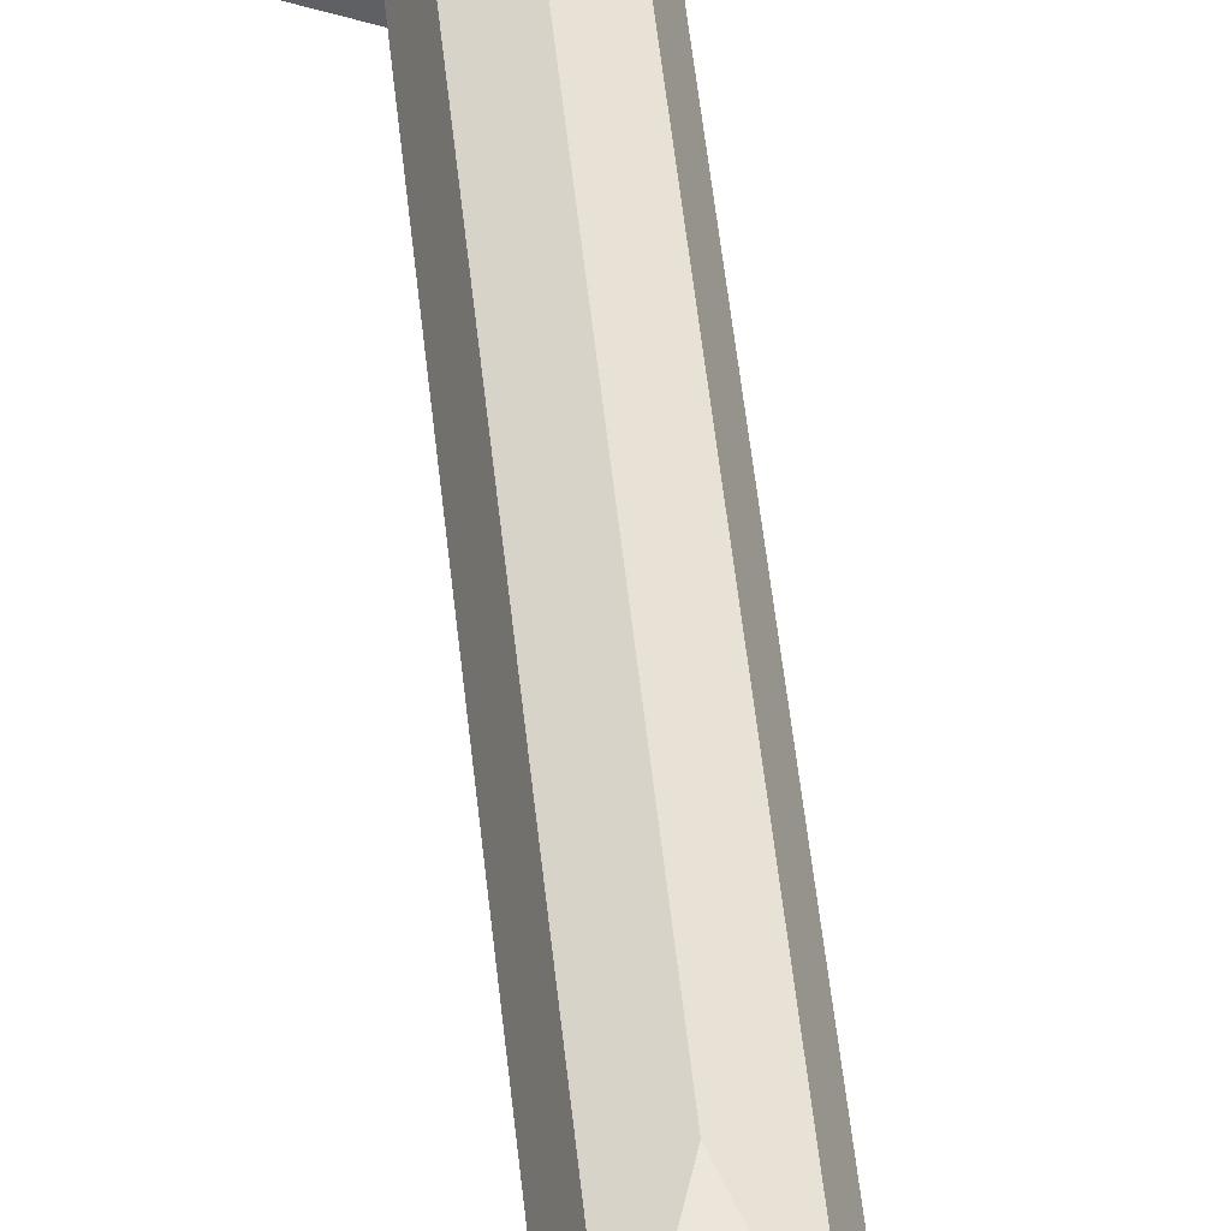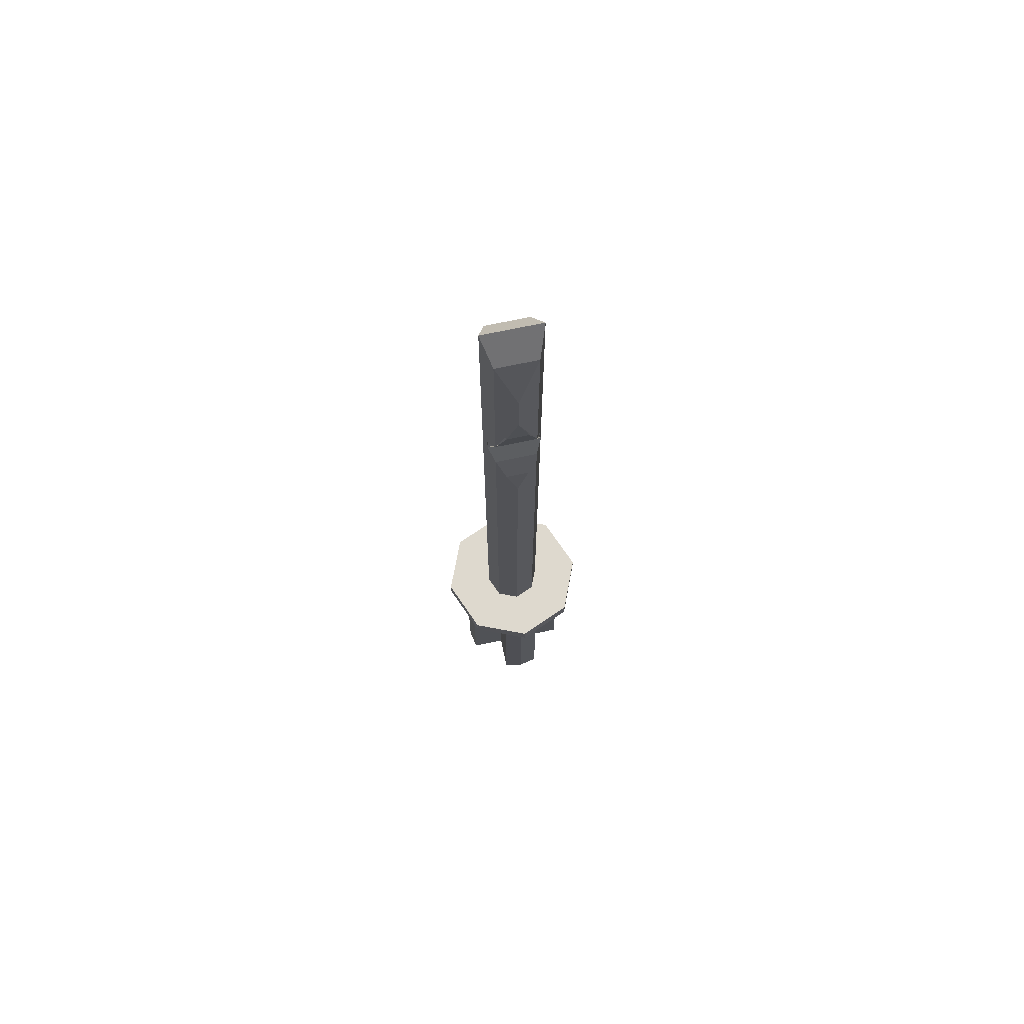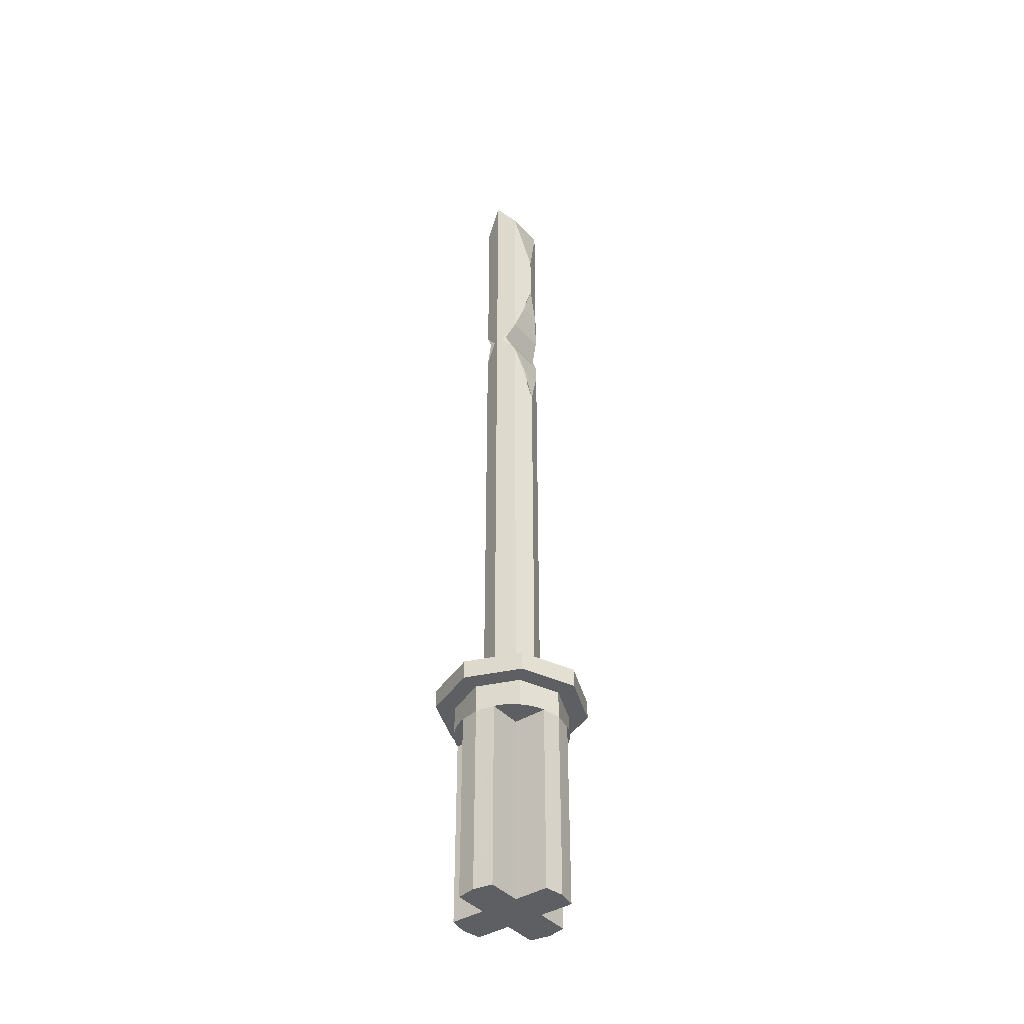
<metadata>
{"format":"obj","ext":"obj","renderer":"f3d","projection":"perspective","resolution":1024,"background":"white","views":[{"elev":43.7,"azim":-5.2,"up":"+Y"},{"elev":71.6,"azim":168.1,"up":"+Z"},{"elev":-40.4,"azim":127.5,"up":"+Z"}]}
</metadata>
<code>
v 0.2121 0.2121 0
v 0.3 0 0
v 0.3 0 0.15
v 0.2121 0.2121 0.15
v 0 0.3 0
v 0.2121 0.2121 0
v 0.2121 0.2121 0.15
v 0 0.3 0.15
v -0.2121 0.2121 0
v 0 0.3 0
v 0 0.3 0.15
v -0.2121 0.2121 0.15
v -0.3 0 0
v -0.2121 0.2121 0
v -0.2121 0.2121 0.15
v -0.3 0 0.15
v -0.2121 -0.2121 0
v -0.3 0 0
v -0.3 0 0.15
v -0.2121 -0.2121 0.15
v 0 -0.3 0
v -0.2121 -0.2121 0
v -0.2121 -0.2121 0.15
v 0 -0.3 0.15
v 0.2121 -0.2121 0
v 0 -0.3 0
v 0 -0.3 0.15
v 0.2121 -0.2121 0.15
v 0.3 0 0
v 0.2121 -0.2121 0
v 0.2121 -0.2121 0.15
v 0.3 0 0.15
v 0.1 0.1 0
v 0.1 0.1 -1
v 0.1 0.2801 -1
v 0.1 0.2801 0
v 0.2801 0.1 -1
v 0.1 0.1 -1
v 0.1 0.1 0
v 0.2801 0.1 0
v -0.1 0.1 0
v -0.1 0.1 -1
v -0.1 0.2801 -1
v -0.1 0.2801 0
v -0.2801 0.1 -1
v -0.1 0.1 -1
v -0.1 0.1 0
v -0.2801 0.1 0
v -0.1 -0.1 0
v -0.1 -0.1 -1
v -0.1 -0.2801 -1
v -0.1 -0.2801 0
v -0.2801 -0.1 -1
v -0.1 -0.1 -1
v -0.1 -0.1 0
v -0.2801 -0.1 0
v 0.1 -0.1 0
v 0.1 -0.1 -1
v 0.1 -0.2801 -1
v 0.1 -0.2801 0
v 0.2801 -0.1 -1
v 0.1 -0.1 -1
v 0.1 -0.1 0
v 0.2801 -0.1 0
v 0.2801 0.1 -1
v 0.2801 0.1 0
v 0.3 0 0
v 0.3 0 -1
v 0.1 0.2801 -1
v 0 0.3 -1
v 0 0.3 0
v 0.1 0.2801 0
v -0.1 0.2801 -1
v -0.1 0.2801 0
v 0 0.3 0
v 0 0.3 -1
v -0.2801 0.1 -1
v -0.3 0 -1
v -0.3 0 0
v -0.2801 0.1 0
v -0.2801 -0.1 -1
v -0.2801 -0.1 0
v -0.3 0 0
v -0.3 0 -1
v 0.1 -0.2801 -1
v 0.1 -0.2801 0
v 0 -0.3 0
v 0 -0.3 -1
v -0.1 -0.2801 -1
v 0 -0.3 -1
v 0 -0.3 0
v -0.1 -0.2801 0
v 0.2801 -0.1 -1
v 0.3 0 -1
v 0.3 0 0
v 0.2801 -0.1 0
v 0.3 0 -1
v 0.2801 0.1 -1
v 0.1 0.1 -1
v 0 0 -1
v -0.3 0 -1
v 0 0 -1
v -0.1 0.1 -1
v -0.2801 0.1 -1
v 0.3 0 -1
v 0 0 -1
v 0.1 -0.1 -1
v 0.2801 -0.1 -1
v -0.3 0 -1
v -0.2801 -0.1 -1
v -0.1 -0.1 -1
v 0 0 -1
v 0 0.3 -1
v 0 0 -1
v 0.1 0.1 -1
v 0.1 0.2801 -1
v 0 0.3 -1
v -0.1 0.2801 -1
v -0.1 0.1 -1
v 0 0 -1
v 0 -0.3 -1
v 0.1 -0.2801 -1
v 0.1 -0.1 -1
v 0 0 -1
v 0 -0.3 -1
v 0 0 -1
v -0.1 -0.1 -1
v -0.1 -0.2801 -1
v 0.2772 0.1148 0
v 0.1 0.1 0
v 0.2801 0.1 0
v 0.1 0.2801 0
v 0.1 0.1 0
v 0.1148 0.2772 0
v -0.1 0.1 0
v -0.2772 0.1148 0
v -0.2801 0.1 0
v -0.1 0.1 0
v -0.1 0.2801 0
v -0.1148 0.2772 0
v 0.1 -0.1 0
v 0.2772 -0.1148 0
v 0.2801 -0.1 0
v 0.1 -0.1 0
v 0.1 -0.2801 0
v 0.1148 -0.2772 0
v -0.2772 -0.1148 0
v -0.1 -0.1 0
v -0.2802 -0.1 0
v -0.1 -0.2801 0
v -0.1 -0.1 0
v -0.1148 -0.2772 0
v 0.1148 0.2772 0
v 0.1 0.1 0
v 0.2772 0.1148 0
v 0.1148 0.2772 0
v 0.2772 0.1148 0
v 0.2598 0.15 0
v 0.15 0.2598 0
v 0.15 0.2598 0
v 0.2598 0.15 0
v 0.238 0.1826 0
v 0.1826 0.238 0
v 0.1826 0.238 0
v 0.238 0.1826 0
v 0.2121 0.2121 0
v -0.2772 0.1148 0
v -0.1 0.1 0
v -0.1148 0.2772 0
v -0.2772 0.1148 0
v -0.1148 0.2772 0
v -0.15 0.2598 0
v -0.2598 0.15 0
v -0.2598 0.15 0
v -0.15 0.2598 0
v -0.1826 0.238 0
v -0.238 0.1826 0
v -0.238 0.1826 0
v -0.1826 0.238 0
v -0.2121 0.2121 0
v -0.1148 -0.2772 0
v -0.1 -0.1 0
v -0.2772 -0.1148 0
v -0.1148 -0.2772 0
v -0.2772 -0.1148 0
v -0.2598 -0.15 0
v -0.15 -0.2598 0
v -0.15 -0.2598 0
v -0.2598 -0.15 0
v -0.238 -0.1826 0
v -0.1826 -0.238 0
v -0.1826 -0.238 0
v -0.238 -0.1826 0
v -0.2121 -0.2121 0
v 0.2772 -0.1148 0
v 0.1 -0.1 0
v 0.1148 -0.2772 0
v 0.2772 -0.1148 0
v 0.1148 -0.2772 0
v 0.15 -0.2598 0
v 0.2598 -0.15 0
v 0.2598 -0.15 0
v 0.15 -0.2598 0
v 0.1826 -0.238 0
v 0.238 -0.1826 0
v 0.238 -0.1826 0
v 0.1826 -0.238 0
v 0.2121 -0.2121 0
v 0 0 0.15
v 0.4 0 0.15
v 0.2828 0.2828 0.15
v 0 0 0.15
v 0.2828 0.2828 0.15
v 0 0.4 0.15
v 0 0 0.15
v 0 0.4 0.15
v -0.2828 0.2828 0.15
v 0 0 0.15
v -0.2828 0.2828 0.15
v -0.4 0 0.15
v 0 0 0.15
v -0.4 0 0.15
v -0.2828 -0.2828 0.15
v 0 0 0.15
v -0.2828 -0.2828 0.15
v 0 -0.4 0.15
v 0 0 0.15
v 0 -0.4 0.15
v 0.2828 -0.2828 0.15
v 0 0 0.15
v 0.2828 -0.2828 0.15
v 0.4 0 0.15
v 0.2828 0.2828 0.15
v 0.4 0 0.15
v 0.4 0 0.25
v 0.2828 0.2828 0.25
v 0 0.4 0.15
v 0.2828 0.2828 0.15
v 0.2828 0.2828 0.25
v 0 0.4 0.25
v -0.2828 0.2828 0.15
v 0 0.4 0.15
v 0 0.4 0.25
v -0.2828 0.2828 0.25
v -0.4 0 0.15
v -0.2828 0.2828 0.15
v -0.2828 0.2828 0.25
v -0.4 0 0.25
v -0.2828 -0.2828 0.15
v -0.4 0 0.15
v -0.4 0 0.25
v -0.2828 -0.2828 0.25
v 0 -0.4 0.15
v -0.2828 -0.2828 0.15
v -0.2828 -0.2828 0.25
v 0 -0.4 0.25
v 0.2828 -0.2828 0.15
v 0 -0.4 0.15
v 0 -0.4 0.25
v 0.2828 -0.2828 0.25
v 0.4 0 0.15
v 0.2828 -0.2828 0.15
v 0.2828 -0.2828 0.25
v 0.4 0 0.25
v 0 0 0.25
v 0.4 0 0.25
v 0.2828 0.2828 0.25
v 0 0 0.25
v 0.2828 0.2828 0.25
v 0 0.4 0.25
v 0 0 0.25
v 0 0.4 0.25
v -0.2828 0.2828 0.25
v 0 0 0.25
v -0.2828 0.2828 0.25
v -0.4 0 0.25
v 0 0 0.25
v -0.4 0 0.25
v -0.2828 -0.2828 0.25
v 0 0 0.25
v -0.2828 -0.2828 0.25
v 0 -0.4 0.25
v 0 0 0.25
v 0 -0.4 0.25
v 0.2828 -0.2828 0.25
v 0 0 0.25
v 0.2828 -0.2828 0.25
v 0.4 0 0.25
v 0.1061 0.1061 0.25
v 0.15 0 0.25
v 0.15 0 2.35
v 0.1061 0.1061 2.35
v 0 0.15 0.25
v 0.1061 0.1061 0.25
v 0.1061 0.1061 2.35
v 0 0.15 2.35
v -0.1061 0.1061 0.25
v 0 0.15 0.25
v 0 0.15 2.35
v -0.1061 0.1061 2.35
v -0.15 0 0.25
v -0.1061 0.1061 0.25
v -0.1061 0.1061 2.35
v -0.15 0 2.35
v -0.1061 -0.1061 0.25
v -0.15 0 0.25
v -0.15 0 2.35
v -0.1061 -0.1061 2.35
v 0 -0.15 0.25
v -0.1061 -0.1061 0.25
v -0.1061 -0.1061 2.35
v 0 -0.15 2.35
v 0.1061 -0.1061 0.25
v 0 -0.15 0.25
v 0 -0.15 2.35
v 0.1061 -0.1061 2.35
v 0.15 0 0.25
v 0.1061 -0.1061 0.25
v 0.1061 -0.1061 2.35
v 0.15 0 2.35
v 0.1061 0.1061 3.55
v 0.15 0 3.55
v 0.15 0 3.274
v 0.1061 0.1061 3.274
v 0 0.15 3.55
v 0.1061 0.1061 3.55
v 0.1061 0.1061 3.274
v 0 0.15 3.274
v -0.1061 0.1061 3.55
v 0 0.15 3.55
v 0 0.15 3.274
v -0.1061 0.1061 3.274
v -0.15 0 3.55
v -0.1061 0.1061 3.55
v -0.1061 0.1061 3.274
v -0.15 0 3.274
v -0.1061 -0.1061 3.55
v -0.15 0 3.55
v -0.15 0 3.274
v -0.1061 -0.1061 3.274
v 0 -0.15 3.55
v -0.1061 -0.1061 3.55
v -0.1061 -0.1061 3.274
v 0 -0.15 3.274
v 0.1061 -0.1061 3.55
v 0 -0.15 3.55
v 0 -0.15 3.274
v 0.1061 -0.1061 3.274
v 0.15 0 3.55
v 0.1061 -0.1061 3.55
v 0.1061 -0.1061 3.274
v 0.15 0 3.274
v 0.1061 -0.1061 2.704
v 0.1061 -0.1061 2.35
v 0 -0.15 2.35
v 0.1061 -0.1061 2.704
v 0.15 0 2.85
v 0.15 0 2.35
v 0.1061 -0.1061 2.35
v 0.0574 -0.1386 2.541
v 0 -0.1386 2.541
v 0 -0.15 2.35
v 0.0574 -0.1386 2.541
v 0.1061 -0.1061 2.704
v 0 -0.1061 2.704
v 0 -0.1386 2.541
v 0.1061 -0.1061 2.704
v 0.1386 -0.0574 2.812
v 0 -0.0574 2.812
v 0 -0.1061 2.704
v 0.1061 0.1061 2.704
v 0.1061 0.1061 2.35
v 0 0.15 2.35
v 0.1061 0.1061 2.704
v 0.15 0 2.85
v 0.15 0 2.35
v 0.1061 0.1061 2.35
v 0.0574 0.1386 2.541
v 0 0.1386 2.541
v 0 0.15 2.35
v 0.0574 0.1386 2.541
v 0.1061 0.1061 2.704
v 0 0.1061 2.704
v 0 0.1386 2.541
v 0.1061 0.1061 2.704
v 0.1386 0.0574 2.812
v 0 0.0574 2.812
v 0 0.1061 2.704
v -0.1061 -0.1061 2.704
v -0.1061 -0.1061 2.35
v 0 -0.15 2.35
v -0.1061 -0.1061 2.704
v -0.15 0 2.85
v -0.15 0 2.35
v -0.1061 -0.1061 2.35
v -0.0574 -0.1386 2.541
v 0 -0.1386 2.541
v 0 -0.15 2.35
v -0.0574 -0.1386 2.541
v -0.1061 -0.1061 2.704
v 0 -0.1061 2.704
v 0 -0.1386 2.541
v -0.1061 -0.1061 2.704
v -0.1386 -0.0574 2.812
v 0 -0.0574 2.812
v 0 -0.1061 2.704
v -0.1061 0.1061 2.704
v -0.1061 0.1061 2.35
v 0 0.15 2.35
v -0.1061 0.1061 2.704
v -0.15 0 2.85
v -0.15 0 2.35
v -0.1061 0.1061 2.35
v -0.0574 0.1386 2.541
v 0 0.1386 2.541
v 0 0.15 2.35
v -0.0574 0.1386 2.541
v -0.1061 0.1061 2.704
v 0 0.1061 2.704
v 0 0.1386 2.541
v -0.1061 0.1061 2.704
v -0.1386 0.0574 2.812
v 0 0.0574 2.812
v 0 0.1061 2.704
v 0.1061 -0.1061 2.92
v 0.1061 -0.1061 3.274
v 0 -0.15 3.274
v 0.1061 -0.1061 2.92
v 0.15 0 2.774
v 0.15 0 3.274
v 0.1061 -0.1061 3.274
v 0.0574 -0.1386 3.083
v 0 -0.1386 3.083
v 0 -0.15 3.274
v 0.0574 -0.1386 3.083
v 0.1061 -0.1061 2.92
v 0 -0.1061 2.92
v 0 -0.1386 3.083
v 0.1061 -0.1061 2.92
v 0.1386 -0.0574 2.812
v 0 -0.0574 2.812
v 0 -0.1061 2.92
v 0.1061 0.1061 2.92
v 0.1061 0.1061 3.274
v 0 0.15 3.274
v 0.1061 0.1061 2.92
v 0.15 0 2.774
v 0.15 0 3.274
v 0.1061 0.1061 3.274
v 0.0574 0.1386 3.083
v 0 0.1386 3.083
v 0 0.15 3.274
v 0.0574 0.1386 3.083
v 0.1061 0.1061 2.92
v 0 0.1061 2.92
v 0 0.1386 3.083
v 0.1061 0.1061 2.92
v 0.1386 0.0574 2.812
v 0 0.0574 2.812
v 0 0.1061 2.92
v -0.1061 -0.1061 2.92
v -0.1061 -0.1061 3.274
v 0 -0.15 3.274
v -0.1061 -0.1061 2.92
v -0.15 0 2.774
v -0.15 0 3.274
v -0.1061 -0.1061 3.274
v -0.0574 -0.1386 3.083
v 0 -0.1386 3.083
v 0 -0.15 3.274
v -0.0574 -0.1386 3.083
v -0.1061 -0.1061 2.92
v 0 -0.1061 2.92
v 0 -0.1386 3.083
v -0.1061 -0.1061 2.92
v -0.1386 -0.0574 2.812
v 0 -0.0574 2.812
v 0 -0.1061 2.92
v -0.1061 0.1061 2.92
v -0.1061 0.1061 3.274
v 0 0.15 3.274
v -0.1061 0.1061 2.92
v -0.15 0 2.774
v -0.15 0 3.274
v -0.1061 0.1061 3.274
v -0.0574 0.1386 3.083
v 0 0.1386 3.083
v 0 0.15 3.274
v -0.0574 0.1386 3.083
v -0.1061 0.1061 2.92
v 0 0.1061 2.92
v 0 0.1386 3.083
v -0.1061 0.1061 2.92
v -0.1386 0.0574 2.812
v 0 0.0574 2.812
v 0 0.1061 2.92
v 0.1061 -0.1061 3.904
v 0.1061 -0.1061 3.55
v 0 -0.15 3.55
v 0.1061 -0.1061 3.904
v 0.15 0 4.05
v 0.15 0 3.55
v 0.1061 -0.1061 3.55
v 0.1061 -0.1061 3.904
v 0 -0.1061 3.904
v 0 -0.15 3.55
v 0.1061 -0.1061 3.904
v 0.15 0 4.05
v 0 0 4.05
v 0 -0.1061 3.904
v 0.1061 0.1061 3.904
v 0.1061 0.1061 3.55
v 0 0.15 3.55
v 0.1061 0.1061 3.904
v 0.15 0 4.05
v 0.15 0 3.55
v 0.1061 0.1061 3.55
v 0.1061 0.1061 3.904
v 0 0.1061 3.904
v 0 0.15 3.55
v 0.1061 0.1061 3.904
v 0.15 0 4.05
v 0 0 4.05
v 0 0.1061 3.904
v -0.1061 -0.1061 3.904
v -0.1061 -0.1061 3.55
v 0 -0.15 3.55
v -0.1061 -0.1061 3.904
v -0.15 0 4.05
v -0.15 0 3.55
v -0.1061 -0.1061 3.55
v -0.1061 -0.1061 3.904
v 0 -0.1061 3.904
v 0 -0.15 3.55
v -0.1061 -0.1061 3.904
v -0.15 0 4.05
v 0 0 4.05
v 0 -0.1061 3.904
v -0.1061 0.1061 3.904
v -0.1061 0.1061 3.55
v 0 0.15 3.55
v -0.1061 0.1061 3.904
v -0.15 0 4.05
v -0.15 0 3.55
v -0.1061 0.1061 3.55
v -0.1061 0.1061 3.904
v 0 0.1061 3.904
v 0 0.15 3.55
v -0.1061 0.1061 3.904
v -0.15 0 4.05
v 0 0 4.05
v 0 0.1061 3.904
g mesh6521476
f 1 3 2
f 3 1 4
f 5 7 6
f 7 5 8
f 9 11 10
f 11 9 12
f 13 15 14
f 15 13 16
f 17 19 18
f 19 17 20
f 21 23 22
f 23 21 24
f 25 27 26
f 27 25 28
f 29 31 30
f 31 29 32
g mesh6521480
f 33 34 35
f 35 36 33
g mesh6521481
f 37 38 39
f 39 40 37
g mesh6521483
f 41 43 42
f 43 41 44
g mesh6521484
f 45 47 46
f 47 45 48
g mesh6521486
f 49 50 51
f 51 52 49
g mesh6521487
f 53 54 55
f 55 56 53
g mesh6521489
f 57 59 58
f 59 57 60
g mesh6521490
f 61 63 62
f 63 61 64
f 65 66 67
f 67 68 65
f 69 70 71
f 71 72 69
f 73 74 75
f 75 76 73
f 77 78 79
f 79 80 77
f 81 82 83
f 83 84 81
f 85 86 87
f 87 88 85
f 89 90 91
f 91 92 89
f 93 94 95
f 95 96 93
g mesh6521493
f 97 99 98
f 99 97 100
f 101 103 102
f 103 101 104
f 105 107 106
f 107 105 108
f 109 111 110
f 111 109 112
f 113 115 114
f 115 113 116
f 117 119 118
f 119 117 120
f 121 123 122
f 123 121 124
f 125 127 126
f 127 125 128
g mesh6521503
f 129 131 130
f 132 134 133
f 135 137 136
f 138 140 139
f 141 143 142
f 144 146 145
f 147 149 148
f 150 152 151
f 153 155 154
g mesh6521504
f 156 158 157
f 158 156 159
f 160 162 161
f 162 160 163
f 164 166 165
f 167 169 168
g mesh6521506
f 170 172 171
f 172 170 173
f 174 176 175
f 176 174 177
f 178 180 179
f 181 183 182
g mesh6521508
f 184 186 185
f 186 184 187
f 188 190 189
f 190 188 191
f 192 194 193
f 195 197 196
g mesh6521510
f 198 200 199
f 200 198 201
f 202 204 203
f 204 202 205
f 206 208 207
g mesh6521516
f 209 211 210
f 212 214 213
f 215 217 216
f 218 220 219
f 221 223 222
f 224 226 225
f 227 229 228
f 230 232 231
g mesh6521518
f 233 235 234
f 235 233 236
f 237 239 238
f 239 237 240
f 241 243 242
f 243 241 244
f 245 247 246
f 247 245 248
f 249 251 250
f 251 249 252
f 253 255 254
f 255 253 256
f 257 259 258
f 259 257 260
f 261 263 262
f 263 261 264
g mesh6521521
f 265 266 267
f 268 269 270
f 271 272 273
f 274 275 276
f 277 278 279
f 280 281 282
f 283 284 285
f 286 287 288
g mesh6521523
f 289 291 290
f 291 289 292
f 293 295 294
f 295 293 296
f 297 299 298
f 299 297 300
f 301 303 302
f 303 301 304
f 305 307 306
f 307 305 308
f 309 311 310
f 311 309 312
f 313 315 314
f 315 313 316
f 317 319 318
f 319 317 320
g mesh6521526
f 321 322 323
f 323 324 321
f 325 326 327
f 327 328 325
f 329 330 331
f 331 332 329
f 333 334 335
f 335 336 333
f 337 338 339
f 339 340 337
f 341 342 343
f 343 344 341
f 345 346 347
f 347 348 345
f 349 350 351
f 351 352 349
g mesh6521528
f 353 355 354
f 356 358 357
f 358 356 359
g mesh6521530
f 360 361 362
f 363 364 365
f 365 366 363
f 367 368 369
f 369 370 367
g mesh6521532
f 371 372 373
f 374 375 376
f 376 377 374
g mesh6521534
f 378 380 379
f 381 383 382
f 383 381 384
f 385 387 386
f 387 385 388
g mesh6521536
f 389 390 391
f 392 393 394
f 394 395 392
g mesh6521538
f 396 398 397
f 399 401 400
f 401 399 402
f 403 405 404
f 405 403 406
g mesh6521540
f 407 409 408
f 410 412 411
f 412 410 413
g mesh6521542
f 414 415 416
f 417 418 419
f 419 420 417
f 421 422 423
f 423 424 421
g mesh6521544
f 425 426 427
f 428 429 430
f 430 431 428
g mesh6521546
f 432 434 433
f 435 437 436
f 437 435 438
f 439 441 440
f 441 439 442
g mesh6521548
f 443 445 444
f 446 448 447
f 448 446 449
g mesh6521550
f 450 451 452
f 453 454 455
f 455 456 453
f 457 458 459
f 459 460 457
g mesh6521552
f 461 463 462
f 464 466 465
f 466 464 467
g mesh6521554
f 468 469 470
f 471 472 473
f 473 474 471
f 475 476 477
f 477 478 475
g mesh6521556
f 479 480 481
f 482 483 484
f 484 485 482
g mesh6521558
f 486 488 487
f 489 491 490
f 491 489 492
f 493 495 494
f 495 493 496
g mesh6521560
f 497 499 498
f 500 502 501
f 502 500 503
g mesh6521562
f 504 505 506
f 507 508 509
f 509 510 507
g mesh6521565
f 511 512 513
f 514 515 516
f 516 517 514
g mesh6521567
f 518 520 519
f 521 523 522
f 523 521 524
g mesh6521570
f 525 526 527
f 528 529 530
f 530 531 528
g mesh6521572
f 532 534 533
f 535 537 536
f 537 535 538
g mesh6521575
f 539 541 540
f 542 544 543
f 544 542 545
g mesh6521577
f 546 547 548
f 549 550 551
f 551 552 549

</code>
